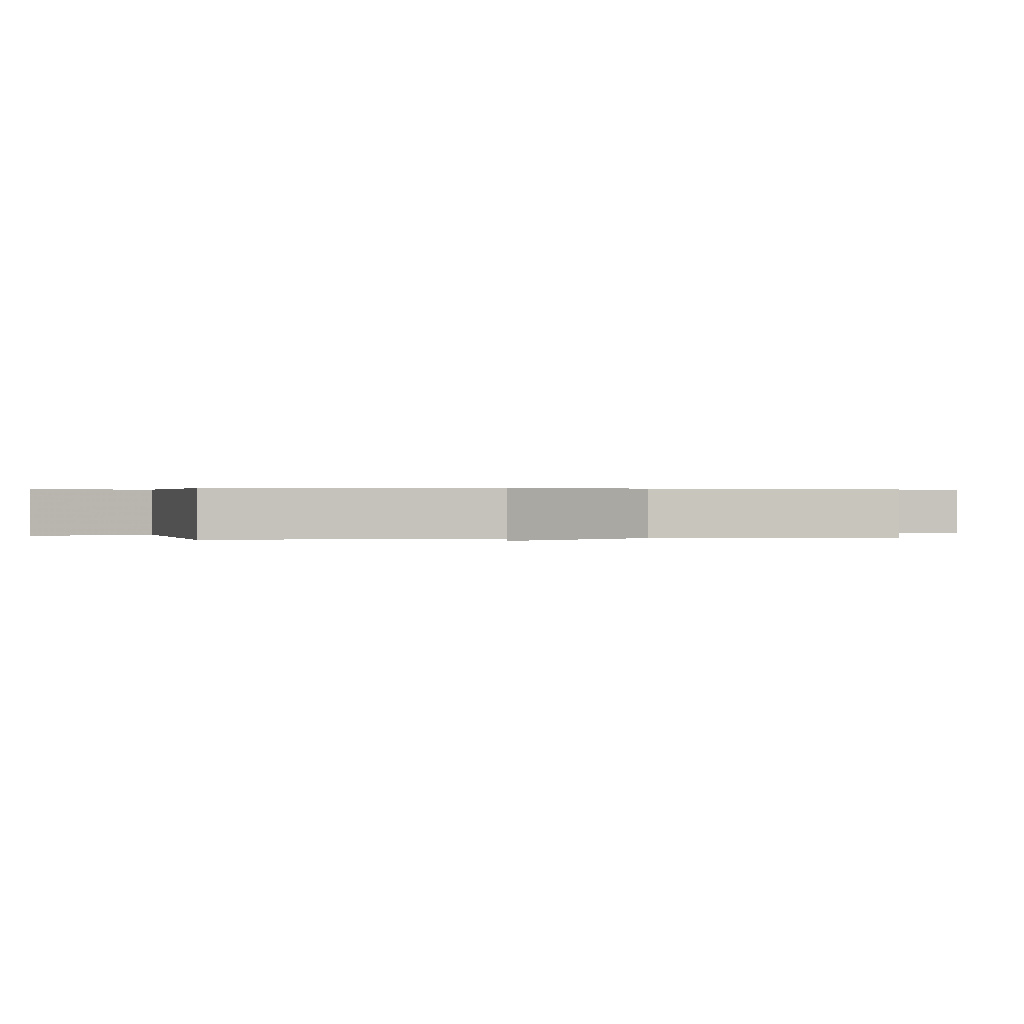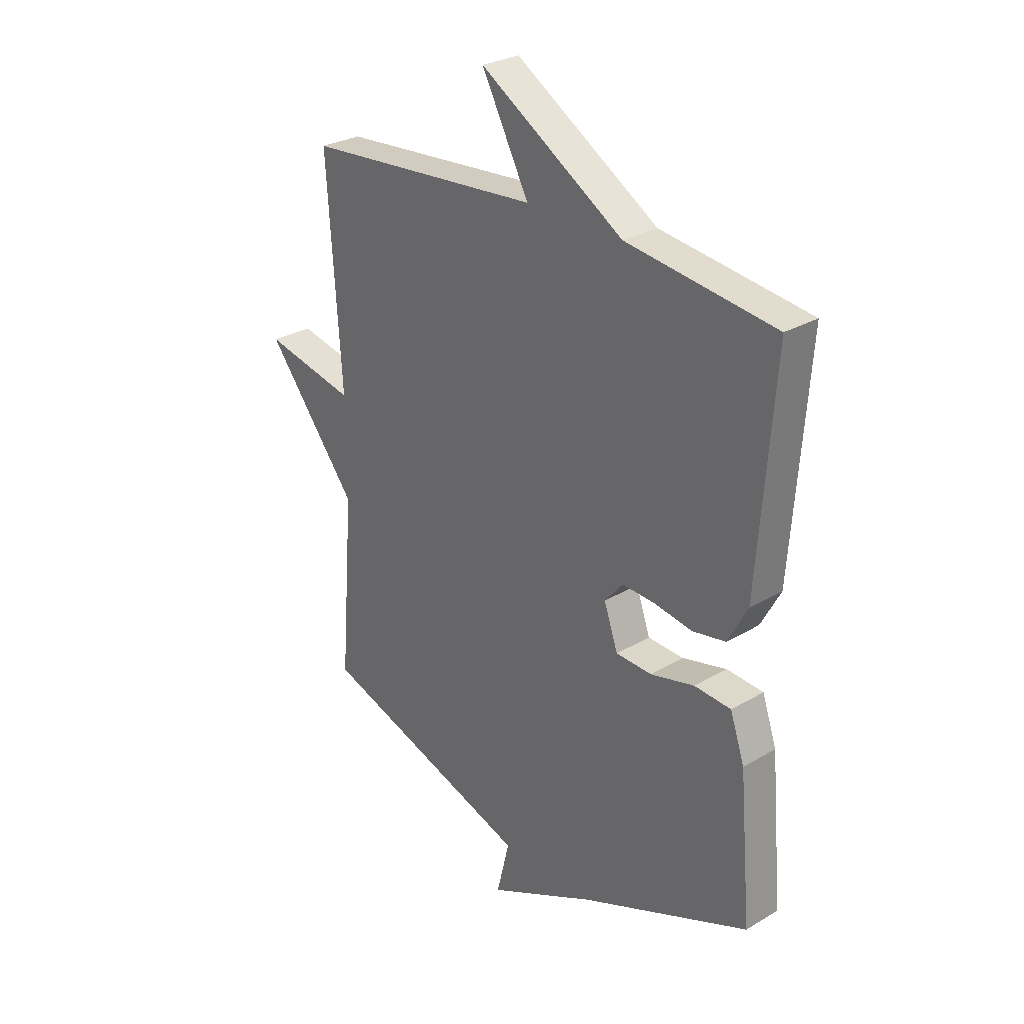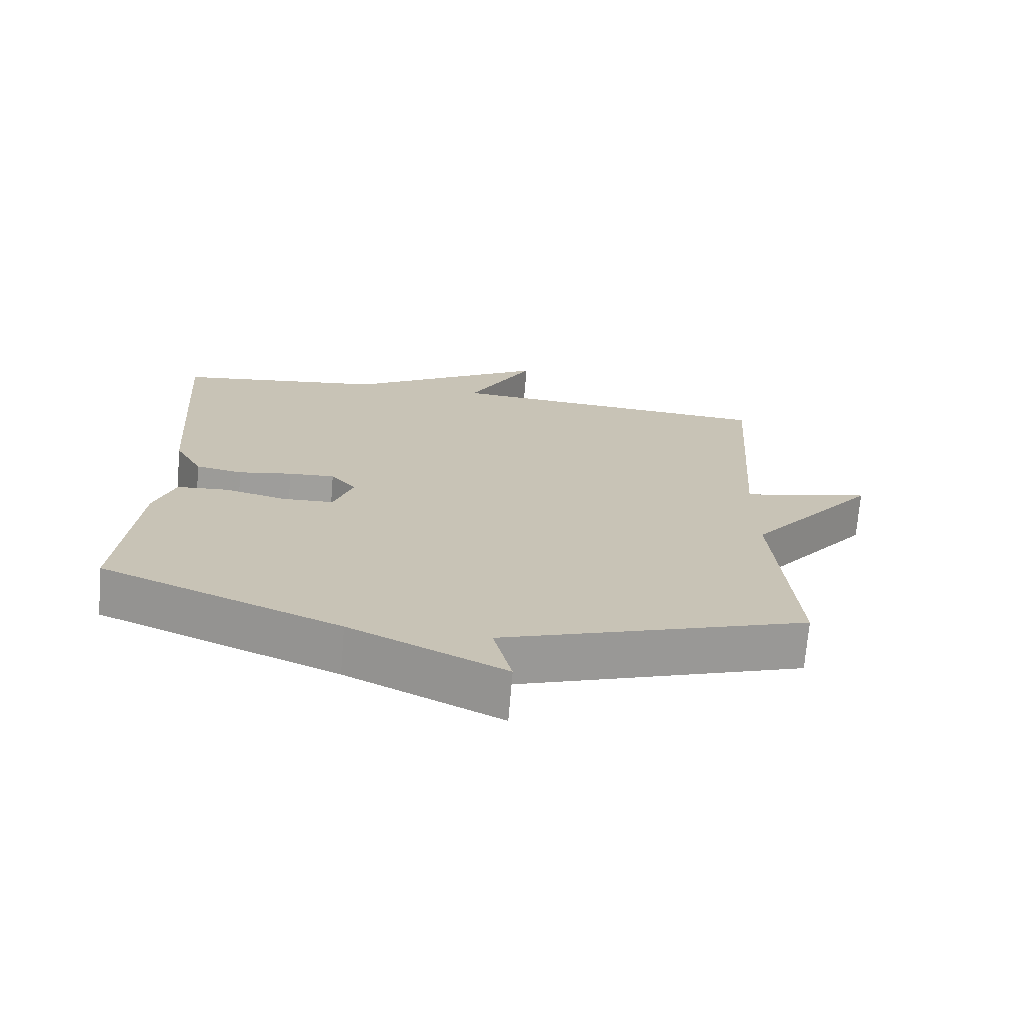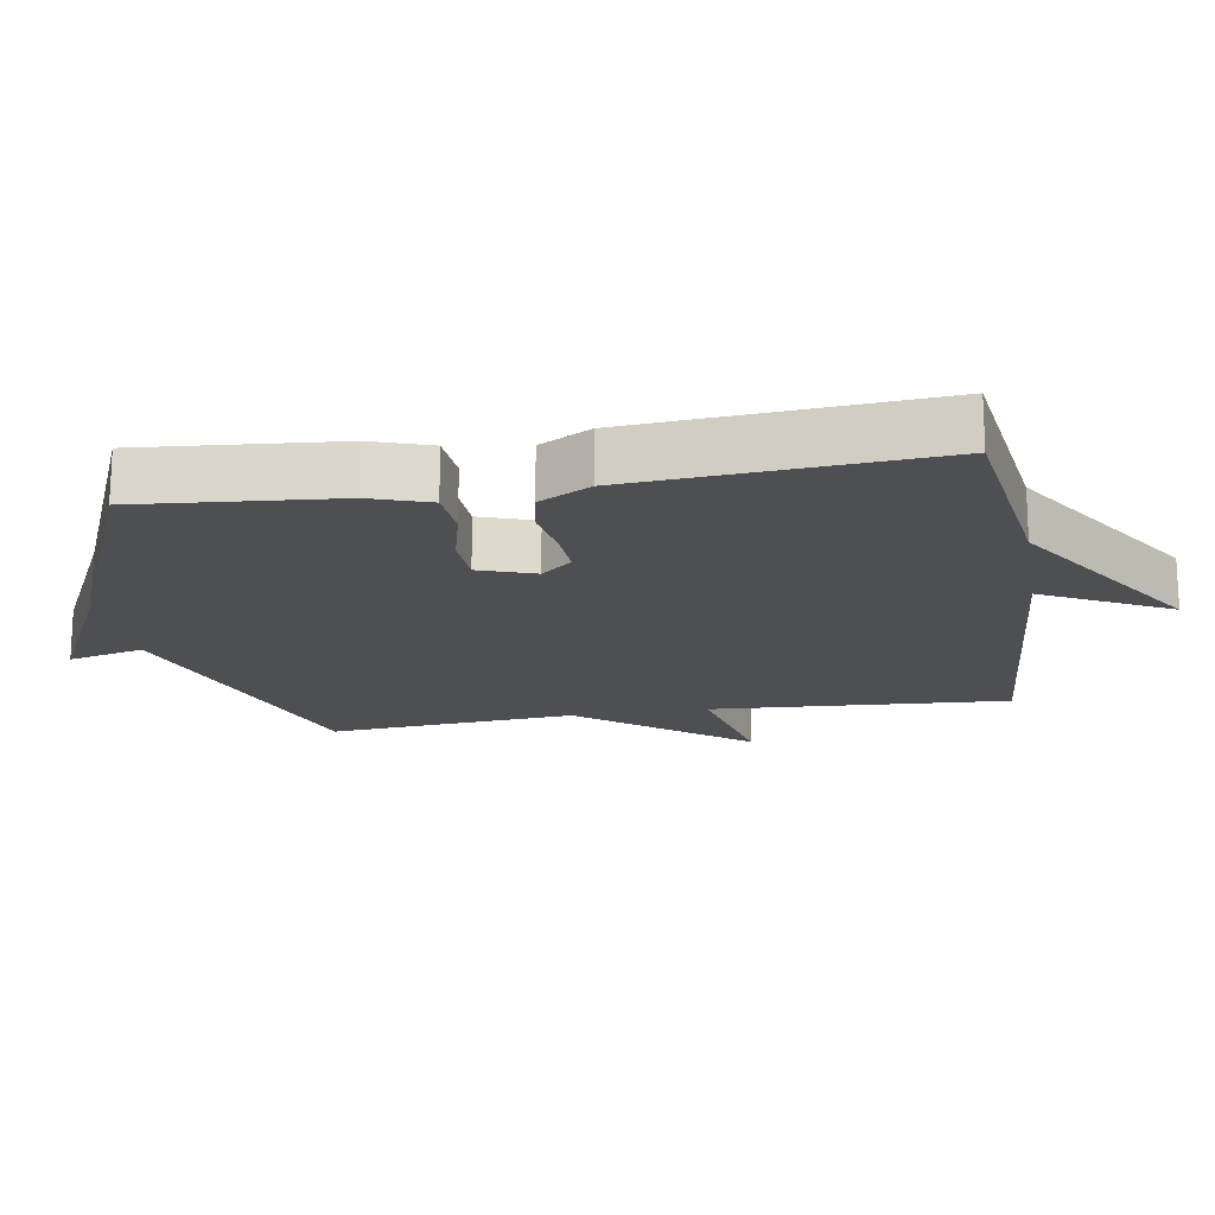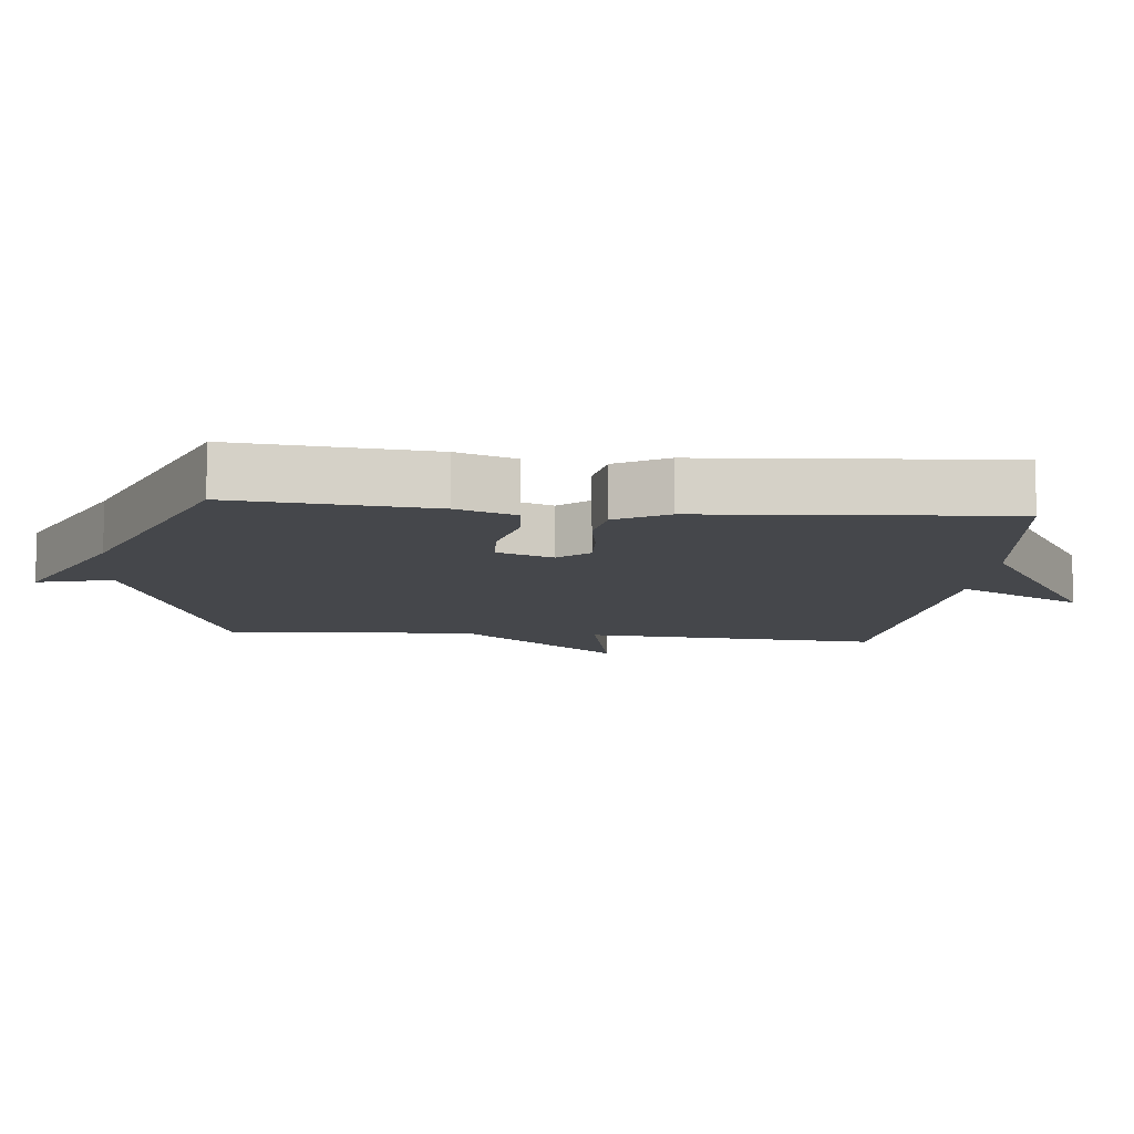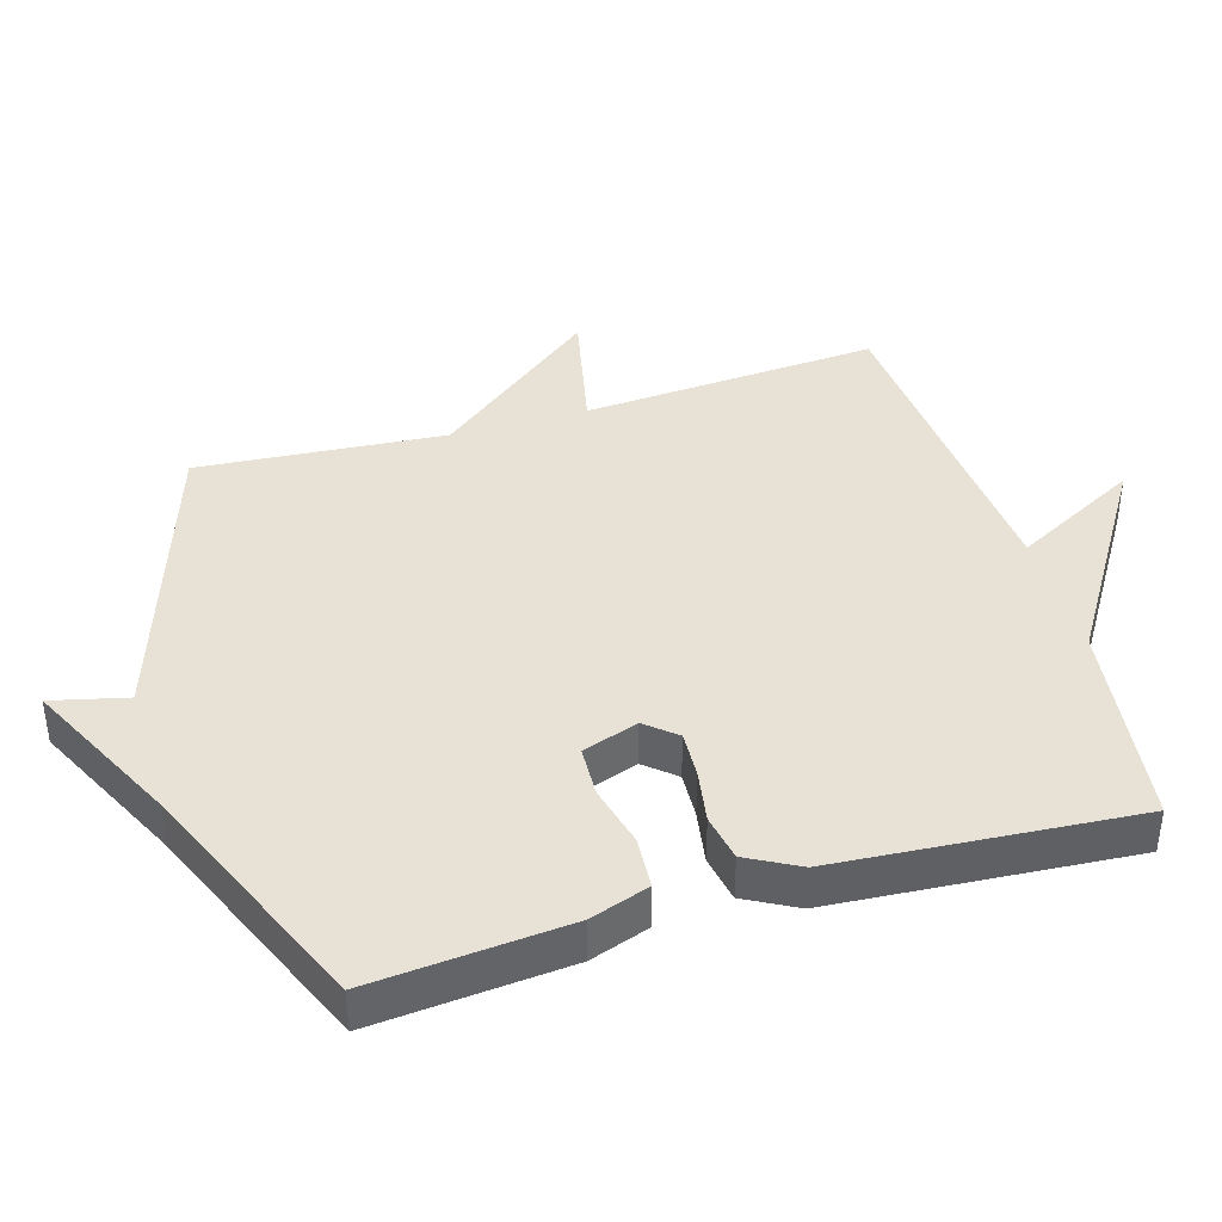
<metadata>
{"format":"obj","ext":"obj","renderer":"f3d","projection":"perspective","resolution":1024,"background":"white","views":[{"elev":0.3,"azim":78.8,"up":"+Y"},{"elev":28.3,"azim":-131.7,"up":"+Z"},{"elev":-71.1,"azim":-4.7,"up":"+Z"},{"elev":-17.9,"azim":-80.4,"up":"+Y"},{"elev":-10.5,"azim":-95.5,"up":"+Y"},{"elev":40.4,"azim":-106.6,"up":"+Y"}]}
</metadata>
<code>
v -0.5 0.07 -0.5
v -0.474 0.07 -0.211
v -0.444 0.07 -0.124
v -0.368 0.07 -0.119
v -0.277 0.07 -0.142
v -0.202 0.07 -0.139
v -0.173 0.07 -0.057
v -0.211 0.07 -0.012
v -0.279 0.07 -0.015
v -0.358 0.07 -0.028
v -0.427 0.07 -0.015
v -0.468 0.07 0.061
v -0.5 0.07 0.5
v -0.192 0.07 0.54
v 0.106 0.07 0.725
v 0.008 0.07 0.54
v 0.5 0.07 0.5
v 0.471 0.07 0.064
v 0.662 0.07 0.105
v 0.471 0.07 -0.136
v 0.5 0.07 -0.5
v 0.052 0.07 -0.648
v 0.079 0.07 -0.759
v -0.148 0.07 -0.648
v -0.5 0 -0.5
v -0.474 0 -0.211
v -0.444 0 -0.124
v -0.368 0 -0.119
v -0.277 0 -0.142
v -0.202 0 -0.139
v -0.173 0 -0.057
v -0.211 0 -0.012
v -0.279 0 -0.015
v -0.358 0 -0.028
v -0.427 0 -0.015
v -0.468 0 0.061
v -0.5 0 0.5
v -0.192 0 0.54
v 0.106 0 0.725
v 0.008 0 0.54
v 0.5 0 0.5
v 0.471 0 0.064
v 0.662 0 0.105
v 0.471 0 -0.136
v 0.5 0 -0.5
v 0.052 0 -0.648
v 0.079 0 -0.759
v -0.148 0 -0.648
f 22 23 24
f 24 1 2
f 22 24 2
f 21 22 2
f 20 21 2
f 18 19 20
f 16 17 18
f 16 18 20
f 14 15 16
f 13 14 16
f 12 13 16
f 11 12 16
f 10 11 16
f 9 10 16
f 8 9 16
f 7 8 16 20
f 6 7 20
f 5 6 20 2
f 2 3 4 5
f 48 47 46
f 26 25 48
f 26 48 46
f 26 46 45
f 26 45 44
f 44 43 42
f 42 41 40
f 44 42 40
f 40 39 38
f 40 38 37
f 40 37 36
f 40 36 35
f 40 35 34
f 40 34 33
f 40 33 32
f 44 40 32 31
f 44 31 30
f 26 44 30 29
f 29 28 27 26
f 1 25 26 2
f 2 26 27 3
f 3 27 28 4
f 4 28 29 5
f 5 29 30 6
f 6 30 31 7
f 7 31 32 8
f 8 32 33 9
f 9 33 34 10
f 10 34 35 11
f 11 35 36 12
f 12 36 37 13
f 13 37 38 14
f 14 38 39 15
f 15 39 40 16
f 16 40 41 17
f 17 41 42 18
f 18 42 43 19
f 19 43 44 20
f 20 44 45 21
f 21 45 46 22
f 22 46 47 23
f 23 47 48 24
f 24 48 25 1

</code>
